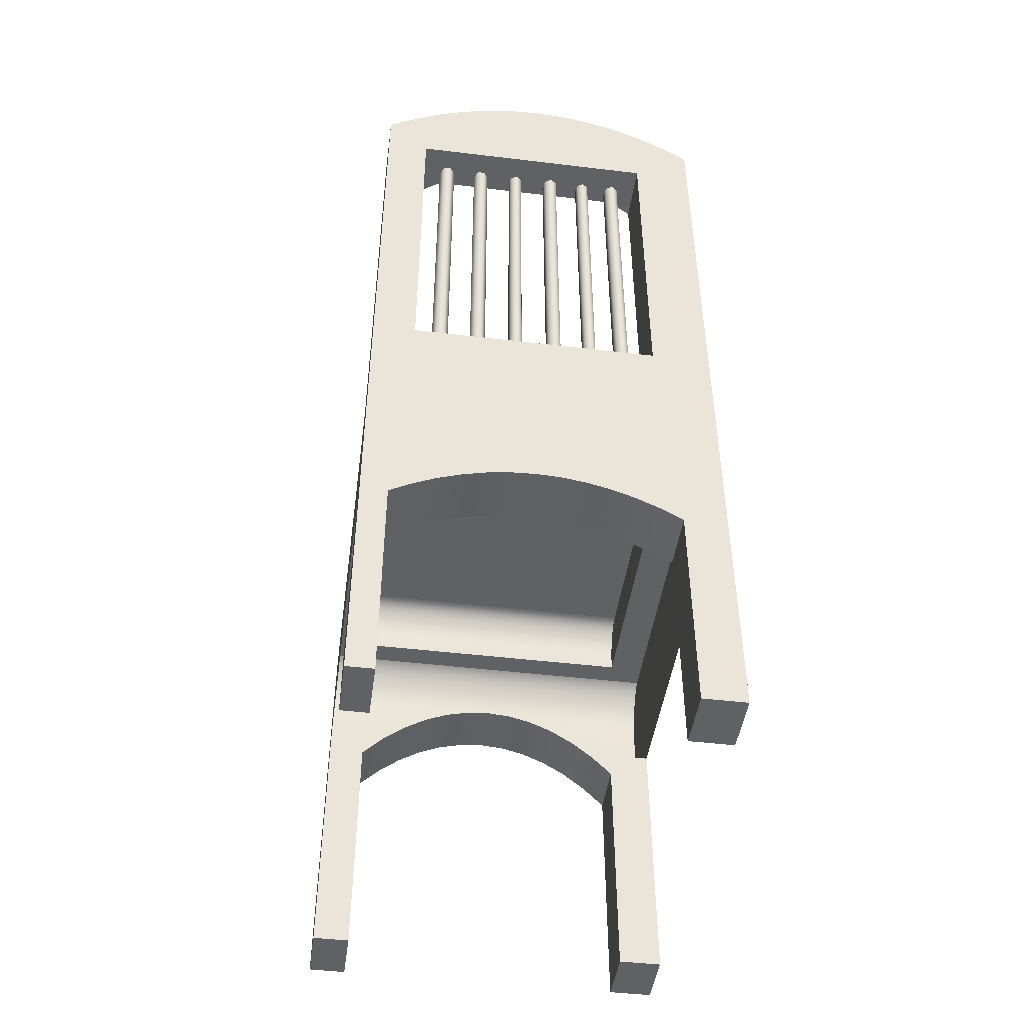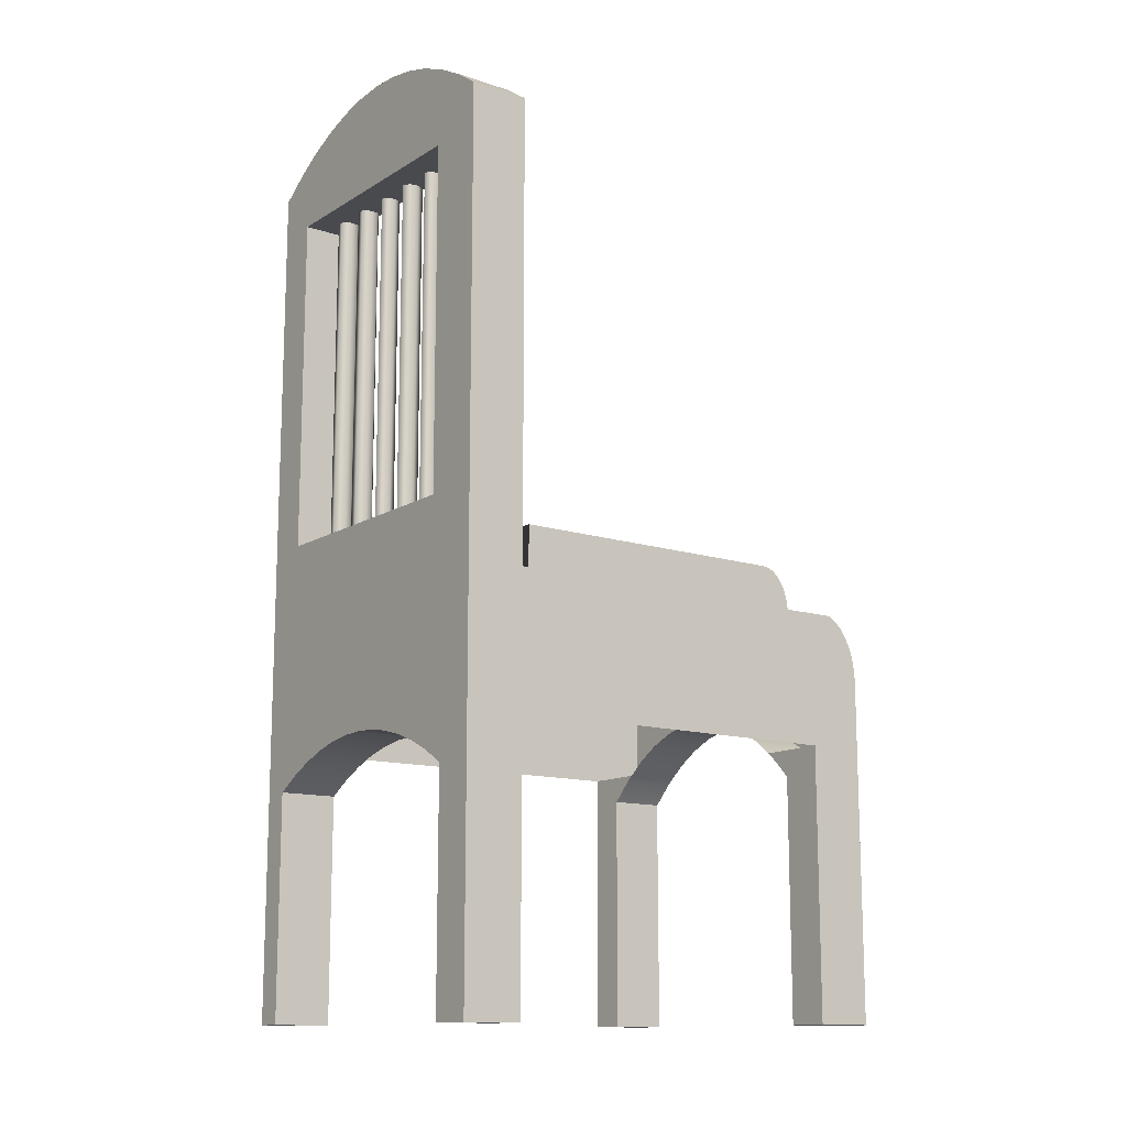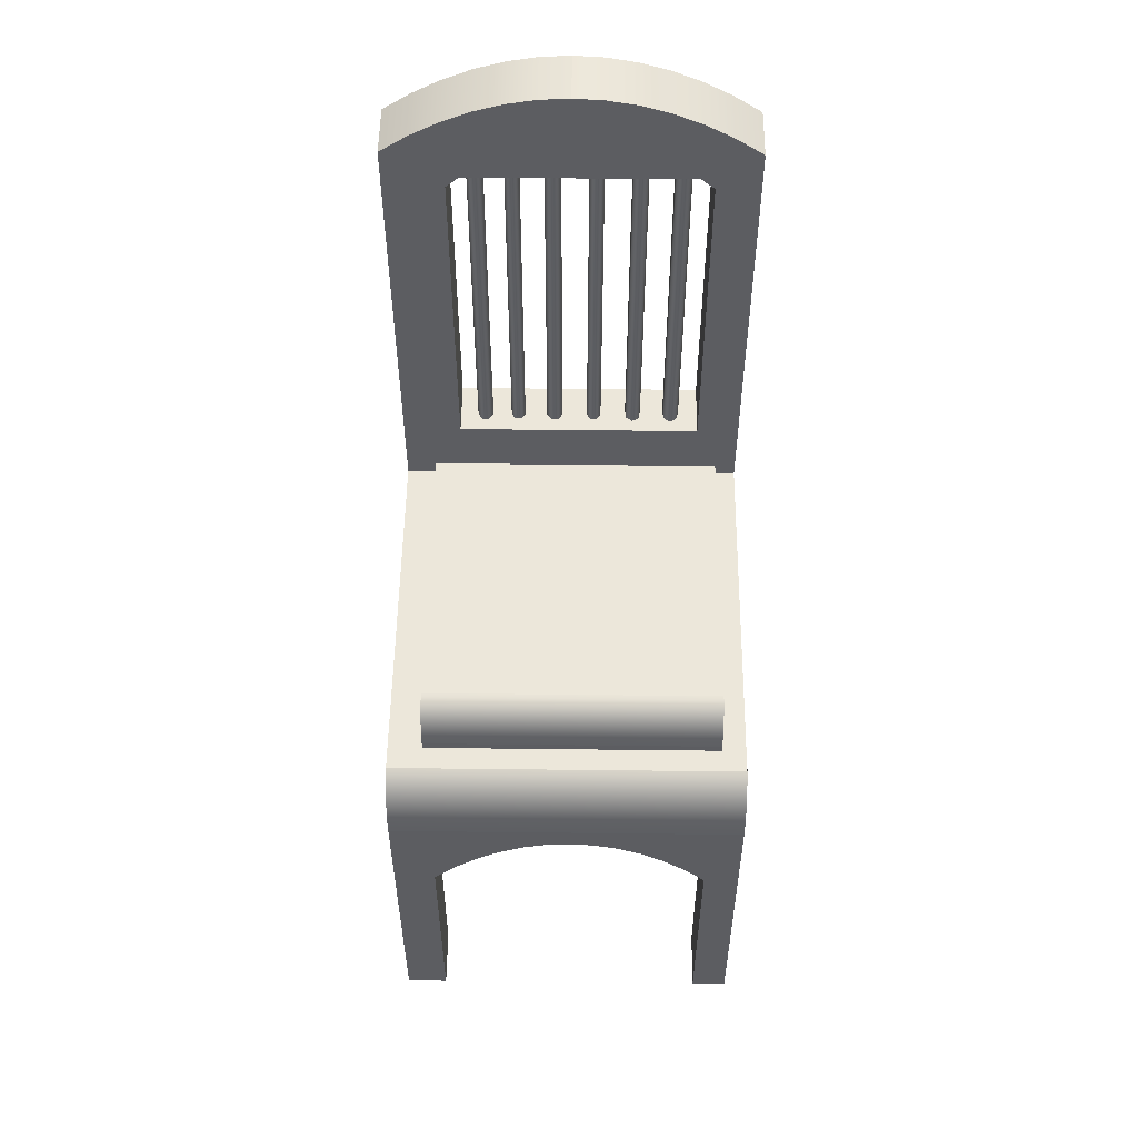
<metadata>
{"format":"obj","ext":"obj","renderer":"f3d","projection":"perspective","resolution":1024,"background":"white","views":[{"elev":-46.5,"azim":-7.8,"up":"+Y"},{"elev":-13.1,"azim":53.6,"up":"+Y"},{"elev":53.2,"azim":-179.3,"up":"+Y"}]}
</metadata>
<code>
v 0.1286 -0.4749 0.0978
v 0.168 -0.4749 0.1512
v 0.1286 -0.4749 0.1512
v 0.168 -0.4749 0.0978
v -0.1161 0.2709 0.1512
v -0.08722 0.2709 0.1301
v 0.1134 0.2709 0.1512
v 0.168 -0.2295 -0.2253
v 0.13 -0.2535 -0.2253
v 0.168 -0.4749 -0.2253
v 0.13 -0.4749 -0.2778
v 0.168 -0.4749 -0.2778
v -0.09403 0.2709 0.1293
v 0.02224 0.2709 0.1303
v 0.09521 0.2709 0.1265
v 0.1134 0.2709 0.1099
v 0.1104 -0.2337 -0.2253
v 0.13 -0.4749 -0.2253
v -0.1161 0.2709 0.1099
v -0.01561 0.2709 0.1294
v 0.08932 0.2709 0.1303
v 0.09667 0.2709 0.1181
v 0.1051 -0.2295 -0.2253
v -0.09785 0.2709 0.1218
v 0.01635 0.2709 0.1265
v -0.05035 0.2709 0.1295
v 0.05747 0.2709 0.1294
v 0.09259 0.2709 0.1113
v 0.08343 0.2709 0.1265
v -0.1556 -0.1061 -0.2315
v -0.1556 -0.1079 -0.2468
v -0.1556 -0.1079 -0.2253
v -0.1335 -0.1079 -0.2253
v 0.1367 -0.1008 -0.2253
v 0.1367 -0.1079 -0.2253
v -0.09579 0.2709 0.1132
v -0.05688 0.2709 0.1291
v -0.08254 0.2709 0.1235
v -0.01025 0.2709 0.126
v -0.04607 0.2709 0.1229
v 0.02813 0.2709 0.1265
v -0.05303 0.2709 0.1103
v -0.0894 0.2709 0.1099
v 0.06283 0.2709 0.126
v -0.1556 -0.1068 -0.2442
v -0.1335 -0.1008 -0.2253
v -0.1335 -0.102 -0.2254
v -0.05903 0.2709 0.1138
v -0.08351 0.2709 0.1145
v -0.1556 -0.4749 -0.2778
v -0.1234 -0.4749 -0.2253
v -0.1556 -0.4749 -0.2253
v -0.1556 -0.2295 -0.2253
v -0.06075 0.2709 0.1221
v 0.01489 0.2709 0.1181
v -0.02097 0.2709 0.126
v 0.05212 0.2709 0.126
v 0.08605 0.2709 0.1113
v 0.08198 0.2709 0.1181
v -0.1556 -0.1057 -0.2378
v -0.01858 0.2709 0.1121
v -0.04726 0.2709 0.1144
v -0.1234 -0.4749 -0.2778
v -0.1234 -0.2535 -0.2253
v -0.008931 0.2709 0.1183
v -0.02229 0.2709 0.1183
v 0.02958 0.2709 0.1181
v 0.02551 0.2709 0.1113
v 0.06415 0.2709 0.1183
v 0.06045 0.2709 0.1121
v 0.01897 0.2709 0.1113
v -0.01264 0.2709 0.1121
v -0.1556 -0.4749 0.0978
v -0.1311 -0.4749 0.1512
v -0.1556 -0.4749 0.1512
v -0.1037 -0.2337 -0.2253
v 0.0508 0.2709 0.1183
v 0.0545 0.2709 0.1121
v -0.1311 -0.4749 0.0978
v -0.09847 -0.2295 -0.2253
v 0.142 0.3274 0.1512
v 0.1286 -0.2697 0.1512
v 0.168 0.3095 0.1512
v 0.1155 0.3421 0.1512
v 0.1134 -0.0437 0.1512
v 0.1075 -0.2575 0.1512
v 0.08852 0.3536 0.1512
v -0.1161 -0.0437 0.1512
v 0.08609 -0.2474 0.1512
v -0.1556 -0.1079 0.0978
v 0.1367 -0.1079 0.06935
v 0.168 -0.1079 0.0978
v 0.06126 0.3618 0.1512
v 0.06446 -0.2396 0.1512
v -0.1335 -0.1079 0.06935
v 0.168 -0.1079 -0.2253
v -0.1556 -0.1575 -0.2773
v -0.1556 -0.1669 -0.2778
v 0.03379 0.3668 0.1512
v 0.04266 -0.234 0.1512
v -0.1556 -0.1484 -0.2758
v 0.006222 0.3684 0.1512
v 0.02073 -0.2306 0.1512
v -0.1556 -0.1397 -0.2734
v -0.1556 -0.2295 0.0978
v -0.02135 0.3668 0.1512
v -0.001258 -0.2295 0.1512
v -0.1556 -0.1093 -0.2503
v -0.1556 0.3095 0.0978
v -0.1556 0.3095 0.1512
v -0.1296 0.3274 0.1512
v -0.1556 -0.1317 -0.2702
v -0.04882 0.3618 0.1512
v -0.02325 -0.2306 0.1512
v -0.1556 -0.1131 -0.2561
v -0.1311 -0.2697 0.1512
v -0.103 0.3421 0.1512
v -0.1556 -0.1244 -0.2662
v -0.07608 0.3536 0.1512
v -0.04517 -0.234 0.1512
v -0.1556 -0.1182 -0.2614
v -0.11 -0.2575 0.1512
v -0.06698 -0.2396 0.1512
v -0.08861 -0.2474 0.1512
v 0.168 -0.2295 0.0978
v 0.1286 -0.2697 0.0978
v 0.168 0.3095 0.0978
v 0.1075 -0.2575 0.0978
v 0.142 0.3274 0.0978
v 0.08609 -0.2474 0.0978
v 0.168 -0.1669 -0.2778
v 0.1155 0.3421 0.0978
v 0.1134 -0.0437 0.0978
v 0.06446 -0.2396 0.0978
v 0.168 -0.1575 -0.2773
v 0.04266 -0.234 0.0978
v 0.168 -0.1484 -0.2758
v 0.1134 0.2709 0.0978
v 0.08852 0.3536 0.0978
v -0.1161 -0.0437 0.0978
v 0.02073 -0.2306 0.0978
v 0.02541 -0.1894 -0.2778
v 0.168 -0.1397 -0.2734
v -0.1161 0.2709 0.0978
v -0.001258 -0.2295 0.0978
v 0.13 -0.2535 -0.2778
v 0.04731 -0.1951 -0.2778
v 0.003334 -0.1876 -0.2778
v 0.168 -0.1317 -0.2702
v 0.09536 0.287 0.0978
v 0.06126 0.3618 0.0978
v -0.1335 -0.0617 0.06935
v 0.168 -0.1079 -0.2468
v -0.1296 0.3274 0.0978
v 0.1104 -0.2337 -0.2778
v 0.06889 -0.2043 -0.2778
v 0.04731 -0.1951 -0.2253
v 0.02541 -0.1894 -0.2253
v -0.01874 -0.1894 -0.2778
v 0.168 -0.1244 -0.2662
v 0.09536 0.287 0.1099
v 0.07674 0.3003 0.0978
v 0.1367 -0.0617 0.06935
v 0.168 -0.1093 -0.2503
v -0.103 0.3421 0.0978
v 0.08997 -0.2173 -0.2778
v 0.06889 -0.2043 -0.2253
v 0.003334 -0.1876 -0.2253
v -0.04064 -0.1951 -0.2778
v 0.168 -0.1182 -0.2614
v 0.03379 0.3668 0.0978
v 0.07674 0.3003 0.1099
v 0.05764 0.3107 0.0978
v 0.168 -0.1131 -0.2561
v -0.09802 0.287 0.0978
v -0.02325 -0.2306 0.0978
v -0.1234 -0.2535 -0.2778
v 0.08997 -0.2173 -0.2253
v -0.01874 -0.1894 -0.2253
v -0.06222 -0.2043 -0.2778
v 0.006222 0.3684 0.0978
v -0.09802 0.287 0.1099
v -0.0794 0.3003 0.0978
v -0.1037 -0.2337 -0.2778
v -0.04064 -0.1951 -0.2253
v -0.0833 -0.2173 -0.2778
v 0.03818 0.3182 0.0978
v 0.01849 0.3227 0.0978
v -0.02135 0.3668 0.0978
v 0.05764 0.3107 0.1099
v -0.07608 0.3536 0.0978
v -0.0794 0.3003 0.1099
v -0.04517 -0.234 0.0978
v -0.1311 -0.2697 0.0978
v -0.06222 -0.2043 -0.2253
v -0.00133 0.3242 0.0978
v -0.04882 0.3618 0.0978
v -0.0603 0.3107 0.0978
v -0.0603 0.3107 0.1099
v -0.06698 -0.2396 0.0978
v -0.11 -0.2575 0.0978
v -0.0833 -0.2173 -0.2253
v 0.03818 0.3182 0.1099
v 0.01849 0.3227 0.1099
v -0.02115 0.3227 0.0978
v -0.04084 0.3182 0.0978
v -0.08861 -0.2474 0.0978
v -0.00133 0.3242 0.1099
v -0.04084 0.3182 0.1099
v -0.02115 0.3227 0.1099
v 0.09521 -0.0437 0.1265
v 0.08932 -0.0437 0.1303
v 0.09667 -0.0437 0.1181
v 0.02224 -0.0437 0.1303
v -0.0894 -0.0437 0.1099
v 0.09259 -0.0437 0.1113
v -0.08722 -0.0437 0.1301
v 0.05747 -0.0437 0.1294
v -0.09579 -0.0437 0.1132
v -0.05303 -0.0437 0.1103
v 0.08605 -0.0437 0.1113
v -0.09403 -0.0437 0.1293
v -0.01561 -0.0437 0.1294
v 0.08343 -0.0437 0.1265
v 0.02813 -0.0437 0.1265
v -0.09785 -0.0437 0.1218
v 0.01897 -0.0437 0.1113
v -0.05903 -0.0437 0.1138
v 0.02551 -0.0437 0.1113
v 0.01635 -0.0437 0.1265
v -0.05035 -0.0437 0.1295
v 0.06283 -0.0437 0.126
v 0.05212 -0.0437 0.126
v -0.01858 -0.0437 0.1121
v -0.08351 -0.0437 0.1145
v -0.08254 -0.0437 0.1235
v 0.08198 -0.0437 0.1181
v 0.0545 -0.0437 0.1121
v -0.01025 -0.0437 0.126
v -0.04607 -0.0437 0.1229
v -0.05688 -0.0437 0.1291
v 0.02958 -0.0437 0.1181
v -0.04726 -0.0437 0.1144
v -0.01264 -0.0437 0.1121
v -0.06075 -0.0437 0.1221
v 0.06045 -0.0437 0.1121
v 0.01489 -0.0437 0.1181
v -0.02097 -0.0437 0.126
v 0.06415 -0.0437 0.1183
v 0.0508 -0.0437 0.1183
v -0.02229 -0.0437 0.1183
v -0.008931 -0.0437 0.1183
v 0.1367 -0.0617 -0.1968
v 0.1367 -0.09622 -0.2249
v -0.1335 -0.0617 -0.1968
v 0.1367 -0.0621 -0.2007
v -0.1335 -0.09622 -0.2249
v 0.1367 -0.09055 -0.2239
v -0.1335 -0.0621 -0.2007
v 0.1367 -0.06331 -0.2046
v -0.1335 -0.09055 -0.2239
v 0.1367 -0.08514 -0.2224
v -0.1335 -0.06331 -0.2046
v 0.1367 -0.06531 -0.2083
v -0.1335 -0.08514 -0.2224
v 0.1367 -0.0801 -0.2204
v -0.1335 -0.06531 -0.2083
v 0.1367 -0.06804 -0.2118
v -0.1335 -0.0801 -0.2204
v 0.1367 -0.0755 -0.2179
v -0.1335 -0.06804 -0.2118
v 0.1367 -0.07146 -0.2151
v -0.1335 -0.0755 -0.2179
v -0.1335 -0.07146 -0.2151
g mesh1_mesh1-geometry
f 1 2 3
f 2 1 4
f 5 6 7
f 8 9 10
f 10 11 12
f 6 5 13
f 7 6 14
f 7 15 16
f 9 8 17
f 18 10 9
f 11 10 18
f 13 5 19
f 20 14 6
f 21 7 14
f 15 7 21
f 16 15 22
f 17 8 23
f 13 19 24
f 14 20 25
f 20 6 26
f 14 27 21
f 16 22 28
f 27 29 21
f 30 31 32
f 33 34 35
f 24 19 36
f 37 6 38
f 25 20 39
f 6 37 26
f 40 20 26
f 27 14 41
f 16 28 42
f 42 43 16
f 29 27 44
f 31 30 45
f 46 47 33
f 34 33 46
f 36 19 43
f 48 49 43
f 50 51 52
f 51 53 52
f 37 38 54
f 25 39 55
f 20 40 56
f 27 41 57
f 58 42 28
f 48 43 42
f 29 44 59
f 45 30 60
f 54 49 48
f 61 62 42
f 51 50 63
f 64 53 51
f 54 38 49
f 55 39 65
f 56 40 66
f 57 41 67
f 68 42 58
f 59 44 69
f 59 70 58
f 71 42 68
f 66 62 61
f 61 42 72
f 73 74 75
f 76 53 64
f 55 65 72
f 66 40 62
f 57 67 77
f 58 70 68
f 59 69 70
f 78 67 68
f 55 72 71
f 72 42 71
f 74 73 79
f 53 76 80
f 77 67 78
f 78 68 70
g mesh1_mesh1-geometry
f 3 81 2
f 2 81 3
f 82 81 3
f 3 81 82
f 83 2 81
f 81 2 83
f 81 82 84
f 84 82 81
f 85 84 82
f 82 84 85
f 7 84 85
f 85 84 7
f 86 85 82
f 82 85 86
f 84 7 87
f 87 7 84
f 88 85 86
f 86 85 88
f 5 87 7
f 7 87 5
f 89 88 86
f 86 88 89
f 90 91 92
f 92 91 90
f 93 87 5
f 5 87 93
f 94 88 89
f 89 88 94
f 91 90 95
f 95 90 91
f 96 92 91
f 91 92 96
f 97 90 98
f 98 90 97
f 99 93 5
f 5 93 99
f 100 88 94
f 94 88 100
f 32 95 90
f 90 95 32
f 35 96 91
f 91 96 35
f 101 90 97
f 97 90 101
f 98 90 53
f 53 90 98
f 102 99 5
f 5 99 102
f 103 88 100
f 100 88 103
f 33 95 32
f 32 95 33
f 32 90 31
f 31 90 32
f 104 90 101
f 101 90 104
f 53 90 105
f 105 90 53
f 98 53 50
f 50 53 98
f 106 102 5
f 5 102 106
f 107 88 103
f 103 88 107
f 108 31 90
f 90 31 108
f 109 110 90
f 90 110 109
f 88 111 5
f 5 111 88
f 112 90 104
f 104 90 112
f 90 110 105
f 105 110 90
f 52 50 53
f 53 50 52
f 113 106 5
f 5 106 113
f 114 88 107
f 107 88 114
f 108 90 115
f 115 90 108
f 111 88 116
f 116 88 111
f 111 117 5
f 5 117 111
f 118 90 112
f 112 90 118
f 105 110 73
f 73 110 105
f 119 113 5
f 5 113 119
f 120 88 114
f 114 88 120
f 115 90 121
f 121 90 115
f 110 111 116
f 116 111 110
f 116 88 122
f 122 88 116
f 117 119 5
f 5 119 117
f 121 90 118
f 118 90 121
f 75 73 110
f 110 73 75
f 123 88 120
f 120 88 123
f 74 110 116
f 116 110 74
f 122 88 124
f 124 88 122
f 75 110 74
f 74 110 75
f 124 88 123
f 123 88 124
g mesh1_mesh1-geometry
f 82 1 3
f 1 125 4
f 125 2 4
f 1 82 126
f 125 1 126
f 2 125 83
f 127 81 83
f 82 128 126
f 125 126 128
f 83 125 92
f 129 84 81
f 81 127 129
f 83 92 127
f 128 82 86
f 125 128 130
f 92 125 131
f 84 129 132
f 127 133 129
f 92 133 127
f 86 130 128
f 125 130 134
f 8 131 125
f 92 131 135
f 7 133 85
f 129 133 132
f 132 87 84
f 133 92 90
f 130 86 89
f 89 134 130
f 125 134 136
f 8 12 131
f 98 135 131
f 92 135 137
f 133 7 138
f 138 132 133
f 87 132 139
f 133 90 140
f 134 89 94
f 94 136 134
f 125 136 141
f 12 8 10
f 11 131 12
f 135 98 97
f 131 142 98
f 97 137 135
f 92 137 143
f 138 7 16
f 132 138 139
f 139 93 87
f 140 90 144
f 136 94 100
f 100 141 136
f 125 141 145
f 131 11 146
f 131 147 142
f 98 142 148
f 137 97 101
f 101 143 137
f 92 143 149
f 16 150 138
f 139 138 150
f 93 139 151
f 91 152 95
f 92 153 96
f 144 90 154
f 144 88 140
f 141 100 103
f 103 145 141
f 11 9 146
f 131 146 155
f 131 156 147
f 157 142 147
f 158 148 142
f 98 148 159
f 143 101 104
f 143 112 149
f 92 149 160
f 151 99 93
f 150 16 161
f 139 150 162
f 139 162 151
f 152 91 163
f 92 164 153
f 153 35 96
f 154 90 109
f 165 144 154
f 88 144 5
f 145 103 107
f 17 146 9
f 9 11 18
f 146 17 155
f 131 155 166
f 131 166 156
f 167 147 156
f 142 157 158
f 147 167 157
f 148 158 168
f 168 159 148
f 98 159 169
f 112 143 104
f 112 160 149
f 92 160 170
f 99 151 171
f 171 102 99
f 5 144 19
f 172 150 161
f 150 172 162
f 151 162 173
f 33 153 32
f 32 153 31
f 92 174 164
f 108 153 164
f 35 153 33
f 110 154 109
f 165 175 144
f 111 165 154
f 107 176 145
f 23 166 17
f 17 166 155
f 98 177 50
f 178 156 166
f 156 178 167
f 159 168 179
f 179 169 159
f 98 169 180
f 160 112 118
f 118 170 160
f 92 170 174
f 151 173 171
f 102 171 181
f 181 106 102
f 144 182 19
f 172 173 162
f 153 108 31
f 115 164 174
f 164 115 108
f 154 110 111
f 165 183 175
f 182 144 175
f 165 111 117
f 176 107 114
f 176 105 145
f 166 23 178
f 98 184 177
f 50 177 63
f 169 179 185
f 185 180 169
f 98 180 186
f 170 118 121
f 121 174 170
f 171 173 187
f 171 188 181
f 106 181 189
f 189 113 106
f 173 172 190
f 174 121 115
f 191 183 165
f 192 175 183
f 175 192 182
f 117 191 165
f 114 193 176
f 105 176 193
f 105 194 73
f 98 186 184
f 76 177 184
f 64 63 177
f 180 185 195
f 195 186 180
f 190 187 173
f 171 187 188
f 181 188 196
f 181 196 189
f 113 189 197
f 197 119 113
f 193 114 120
f 191 198 183
f 183 199 192
f 191 117 119
f 194 122 116
f 105 193 200
f 105 201 194
f 73 194 79
f 63 64 51
f 202 184 186
f 177 76 64
f 184 80 76
f 186 195 202
f 187 190 203
f 203 188 187
f 204 196 188
f 189 196 205
f 189 206 197
f 119 197 191
f 200 120 123
f 120 200 193
f 74 194 116
f 197 198 191
f 199 183 198
f 201 124 122
f 122 194 201
f 105 200 207
f 105 207 201
f 194 74 79
f 80 184 202
f 188 203 204
f 196 204 208
f 208 205 196
f 189 205 206
f 197 206 198
f 207 123 124
f 123 207 200
f 198 209 199
f 124 201 207
f 205 208 210
f 210 206 205
f 209 198 206
f 206 210 209
g mesh1_mesh1-geometry
f 211 85 133
f 85 212 88
f 212 85 211
f 211 133 213
f 214 88 212
f 140 215 133
f 211 21 212
f 213 133 216
f 22 211 213
f 217 88 214
f 212 218 214
f 140 219 215
f 220 133 215
f 13 217 6
f 21 211 15
f 29 212 21
f 216 133 221
f 28 213 216
f 211 22 15
f 213 28 22
f 222 88 217
f 214 223 217
f 218 212 224
f 218 225 214
f 88 222 140
f 140 226 219
f 219 43 215
f 227 133 220
f 215 228 220
f 217 13 222
f 217 38 6
f 43 161 16
f 212 29 224
f 221 133 229
f 221 28 216
f 223 214 230
f 217 223 231
f 218 224 232
f 225 218 233
f 225 14 214
f 140 222 226
f 24 219 226
f 43 219 36
f 49 215 43
f 229 133 227
f 220 234 227
f 235 228 215
f 228 42 220
f 226 13 24
f 13 226 222
f 38 217 236
f 25 214 14
f 161 43 172
f 29 237 224
f 229 238 221
f 28 221 58
f 214 25 230
f 223 230 239
f 223 240 231
f 241 217 231
f 232 224 237
f 232 27 218
f 218 57 233
f 225 233 242
f 14 225 41
f 219 24 36
f 215 49 235
f 227 68 229
f 243 234 220
f 244 227 234
f 235 245 228
f 42 228 48
f 62 220 42
f 182 43 19
f 217 241 236
f 236 49 38
f 37 231 26
f 231 40 26
f 172 43 190
f 237 29 59
f 27 232 44
f 242 238 229
f 246 221 238
f 221 59 58
f 25 247 230
f 239 230 247
f 240 223 248
f 40 231 240
f 231 37 241
f 232 237 249
f 57 218 27
f 57 250 233
f 242 233 250
f 67 225 242
f 225 67 41
f 49 236 235
f 68 227 71
f 68 242 229
f 243 251 234
f 220 62 243
f 244 247 227
f 236 245 235
f 54 228 245
f 228 54 48
f 192 43 182
f 236 241 245
f 245 37 54
f 247 25 55
f 190 43 203
f 59 221 237
f 232 69 44
f 242 250 238
f 246 237 221
f 238 70 246
f 239 247 252
f 240 248 251
f 240 62 40
f 37 245 241
f 249 237 246
f 69 232 249
f 250 57 77
f 242 68 67
f 227 55 71
f 240 251 243
f 62 240 243
f 252 247 244
f 55 227 247
f 199 43 192
f 203 43 204
f 77 238 250
f 70 238 78
f 70 249 246
f 249 70 69
f 209 43 199
f 204 43 208
f 238 77 78
f 210 43 209
f 208 43 210
g mesh1_mesh1-geometry
f 152 33 95
f 34 91 35
f 91 34 163
f 253 152 163
f 33 152 46
f 163 34 254
f 152 253 255
f 163 256 253
f 46 152 257
f 46 254 34
f 163 254 258
f 256 255 253
f 259 152 255
f 163 260 256
f 257 152 261
f 254 46 257
f 257 258 254
f 163 258 262
f 255 256 259
f 263 152 259
f 163 264 260
f 260 259 256
f 261 152 265
f 258 257 261
f 261 262 258
f 163 262 266
f 267 152 263
f 259 260 263
f 163 268 264
f 264 263 260
f 265 152 269
f 262 261 265
f 265 266 262
f 163 266 270
f 271 152 267
f 263 264 267
f 163 272 268
f 268 267 264
f 269 152 273
f 266 265 269
f 269 270 266
f 163 270 272
f 274 152 271
f 267 268 271
f 274 268 272
f 273 152 274
f 270 269 273
f 273 272 270
f 268 274 271
f 272 273 274
g mesh1_mesh1-geometry
f 39 239 20
f 20 239 39
f 223 20 239
f 239 20 223
f 244 72 234
f 234 72 244
f 39 65 239
f 239 65 39
f 20 223 56
f 56 223 20
f 248 56 223
f 223 56 248
f 251 234 66
f 66 234 251
f 244 252 72
f 72 252 244
f 61 234 72
f 72 234 61
f 252 239 65
f 65 239 252
f 66 56 251
f 251 56 66
f 248 251 56
f 56 251 248
f 61 66 234
f 234 66 61
f 65 72 252
f 252 72 65
g mesh2_mesh2-geometry
l 1 3
l 1 4
g mesh3_mesh3-geometry
l 24 13
l 36 24
l 13 6
l 43 36
l 6 38
l 49 43
l 43 16
l 19 43
l 38 49
l 16 7
g mesh4_mesh4-geometry
l 26 40
l 37 26
l 40 62
l 54 37
l 62 42
l 48 54
l 42 48
g mesh5_mesh5-geometry
l 80 76
l 76 64
l 64 51
l 52 51
l 50 52
l 53 52
g mesh6_mesh6-geometry
l 57 27
l 77 57
l 27 44
l 78 77
l 44 69
l 70 78
l 69 70
g mesh7_mesh7-geometry
l 21 15
l 29 21
l 15 22
l 59 29
l 22 28
l 58 59
l 28 58
g mesh8_mesh8-geometry
l 73 75
g mesh9_mesh9-geometry
l 67 68
l 41 67
l 68 71
l 14 41
l 71 55
l 25 14
l 55 25
g mesh10_mesh10-geometry
l 72 61
l 65 72
l 61 66
l 39 65
l 66 56
l 20 39
l 56 20
g mesh11_mesh11-geometry
l 18 10
l 11 18
l 10 12
l 12 11
g mesh12_mesh12-geometry
l 33 46
l 46 34
l 35 34

</code>
